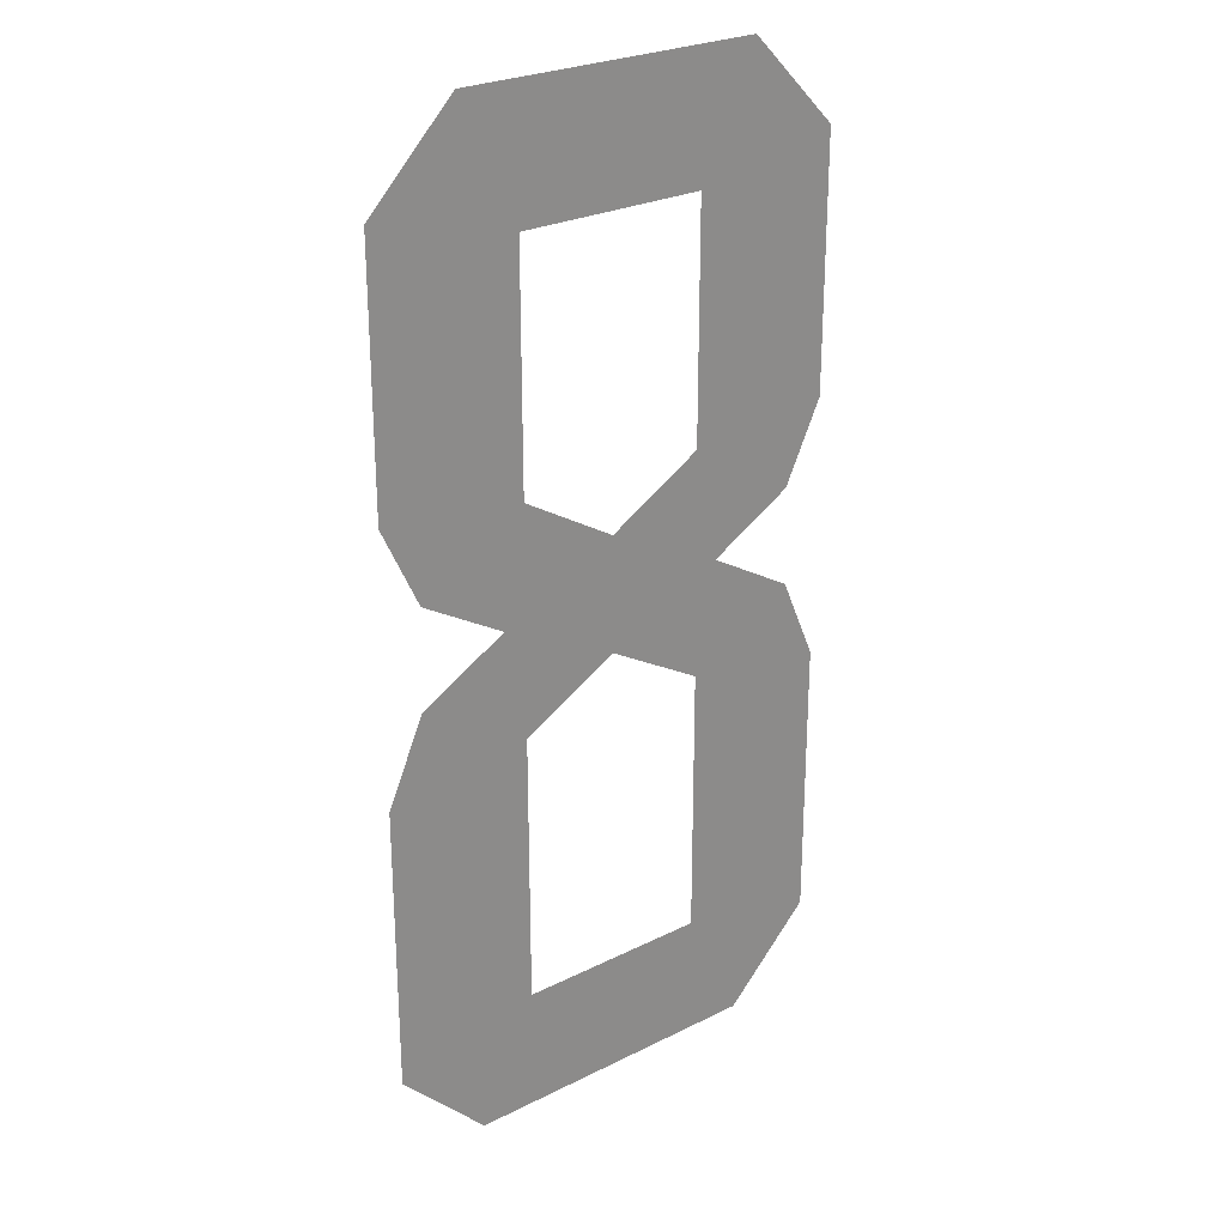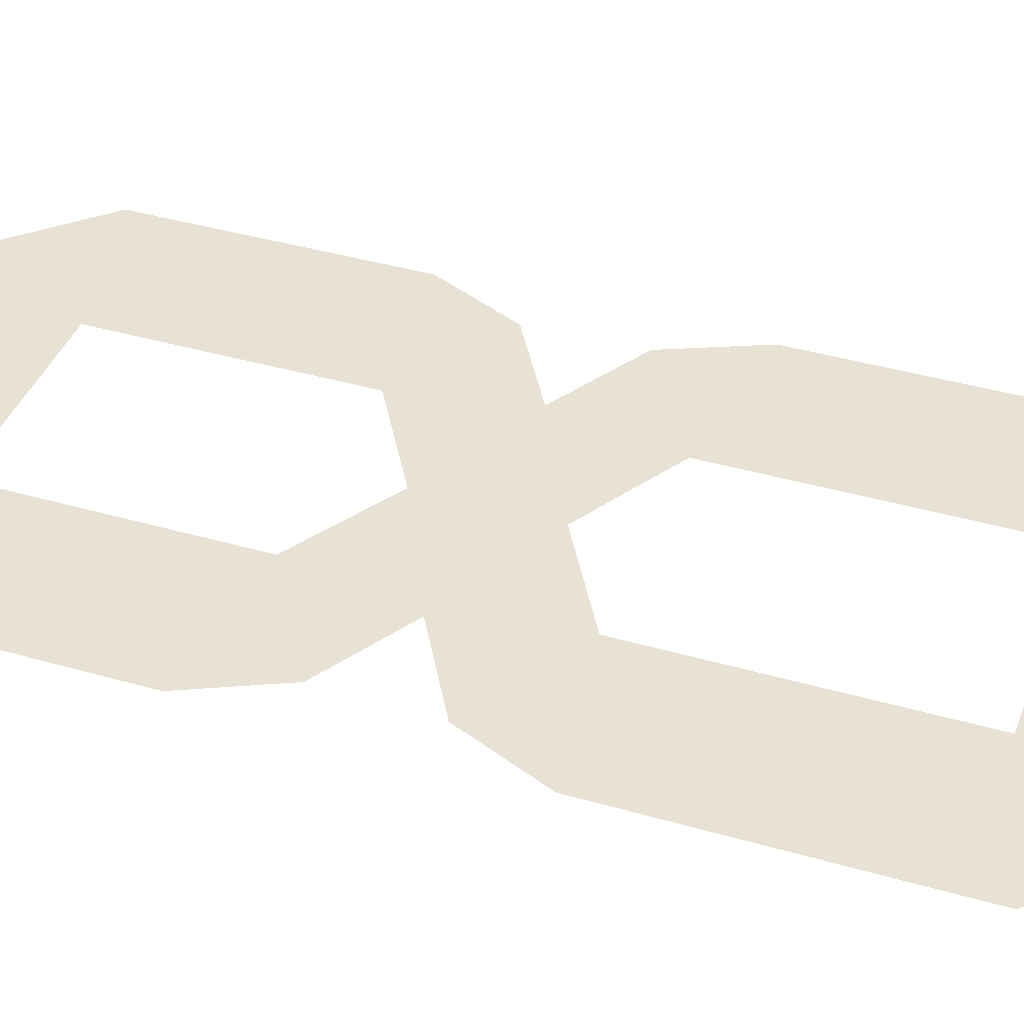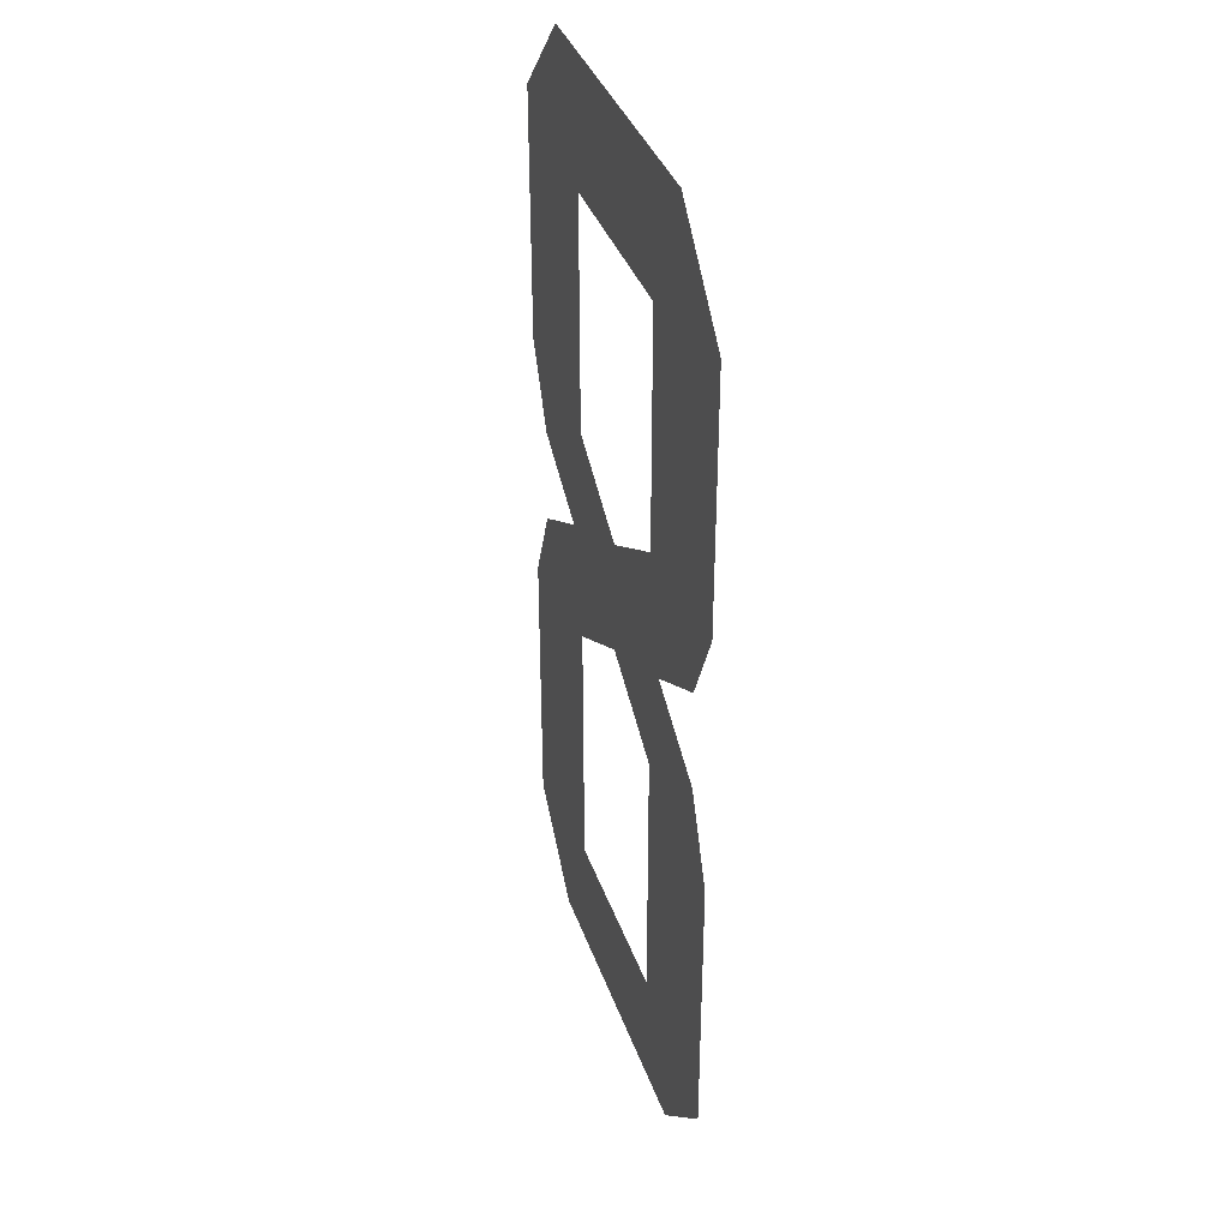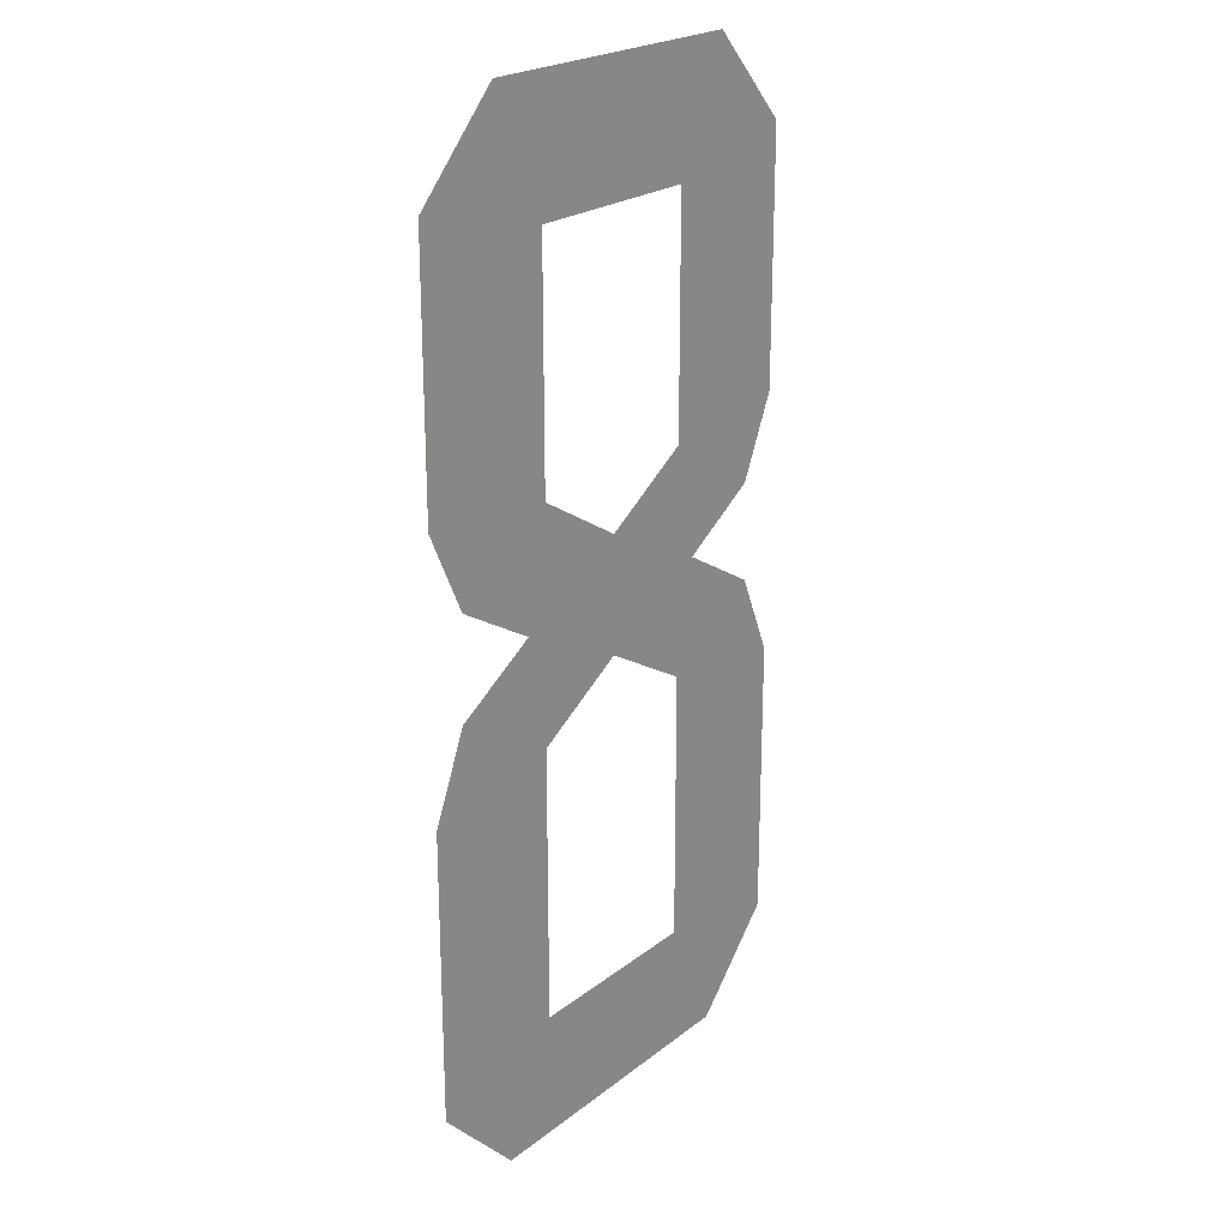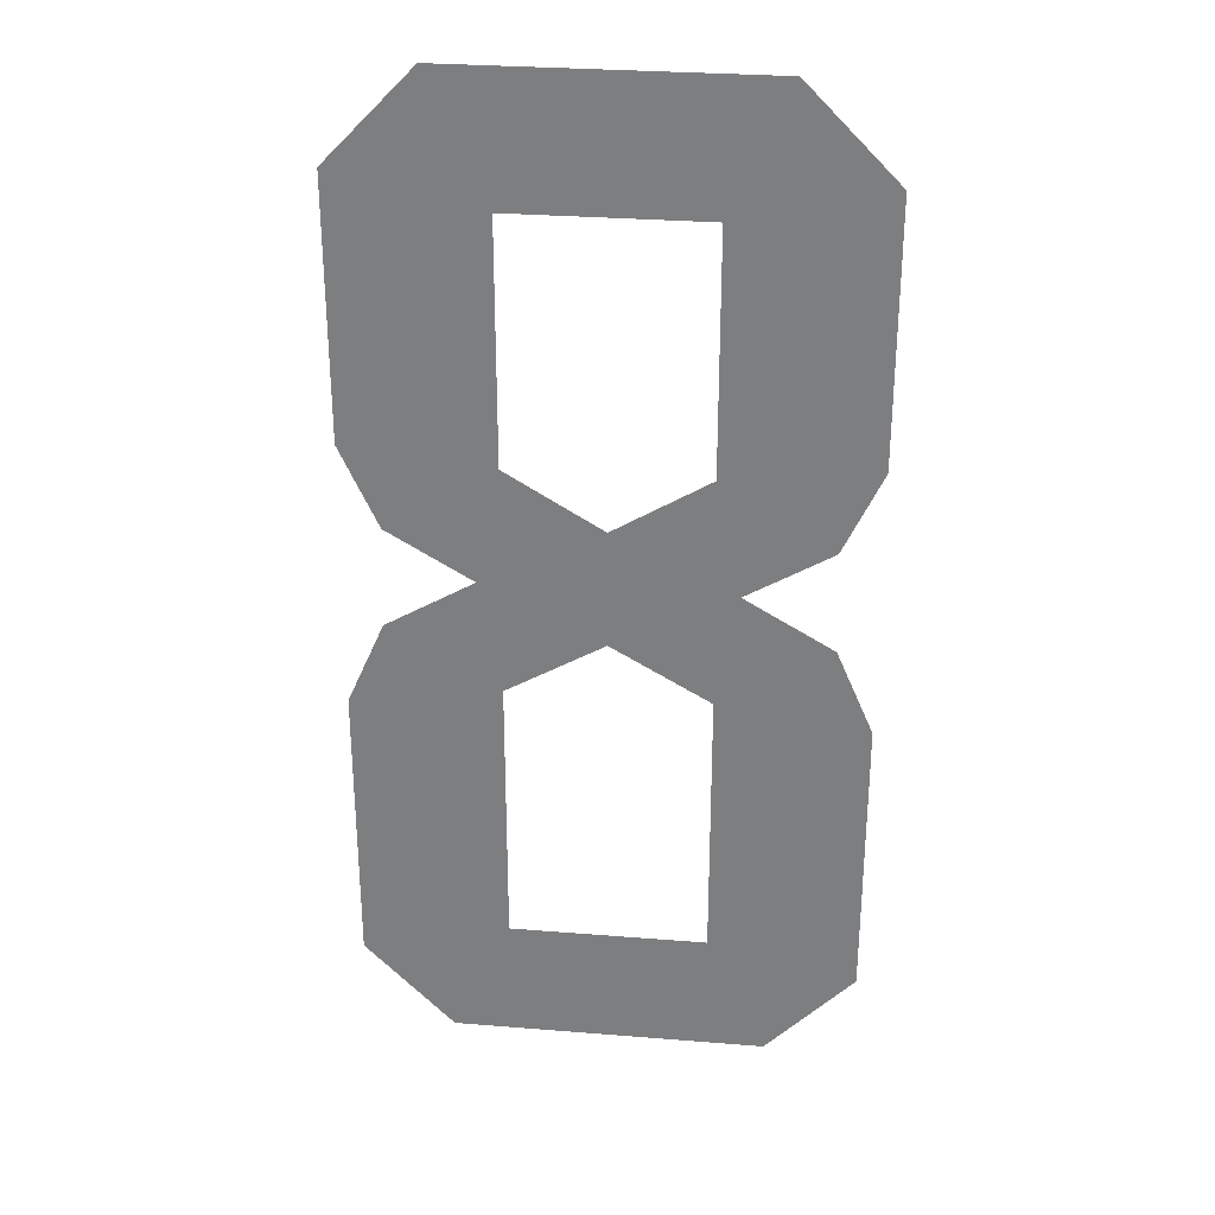
<metadata>
{"format":"obj","ext":"obj","renderer":"f3d","projection":"perspective","resolution":1024,"background":"white","views":[{"elev":26.1,"azim":141.7,"up":"+Y"},{"elev":39.7,"azim":-70.2,"up":"+Z"},{"elev":37.1,"azim":-108.2,"up":"+Y"},{"elev":22.4,"azim":-52.7,"up":"+Y"},{"elev":29.7,"azim":-173.3,"up":"+Y"}]}
</metadata>
<code>
o Text
v 0.3179 0.05832 0
v 0.2604 0 0
v 0.05895 0 0
v 0.002264 0.05832 0
v 0.002264 0.2439 0
v 0.02592 0.2981 0
v 0.08261 0.3307 0
v 0.02796 0.3626 0
v 0.00308 0.4152 0
v 0.00308 0.5795 0
v 0.06099 0.6383 0
v 0.2596 0.6383 0
v 0.3163 0.5795 0
v 0.3163 0.4152 0
v 0.2918 0.3626 0
v 0.2372 0.3307 0
v 0.2939 0.2981 0
v 0.3179 0.2439 0
v 0.2221 0.405 0
v 0.2221 0.5579 0
v 0.09851 0.5579 0
v 0.09851 0.405 0
v 0.1601 0.3683 0
v 0.2229 0.08034 0
v 0.2229 0.2573 0
v 0.1601 0.2932 0
v 0.09688 0.2573 0
v 0.09688 0.08034 0
f 10 12 11
f 10 13 12
f 9 21 10
f 21 13 10
f 21 20 13
f 20 14 13
f 9 22 21
f 19 14 20
f 8 22 9
f 19 15 14
f 8 23 22
f 23 15 19
f 8 15 23
f 7 15 8
f 7 16 15
f 6 16 7
f 6 17 16
f 5 26 6
f 26 17 6
f 26 18 17
f 5 27 26
f 25 18 26
f 5 28 27
f 24 18 25
f 4 28 5
f 24 1 18
f 4 24 28
f 4 1 24
f 3 1 4
f 3 2 1

</code>
